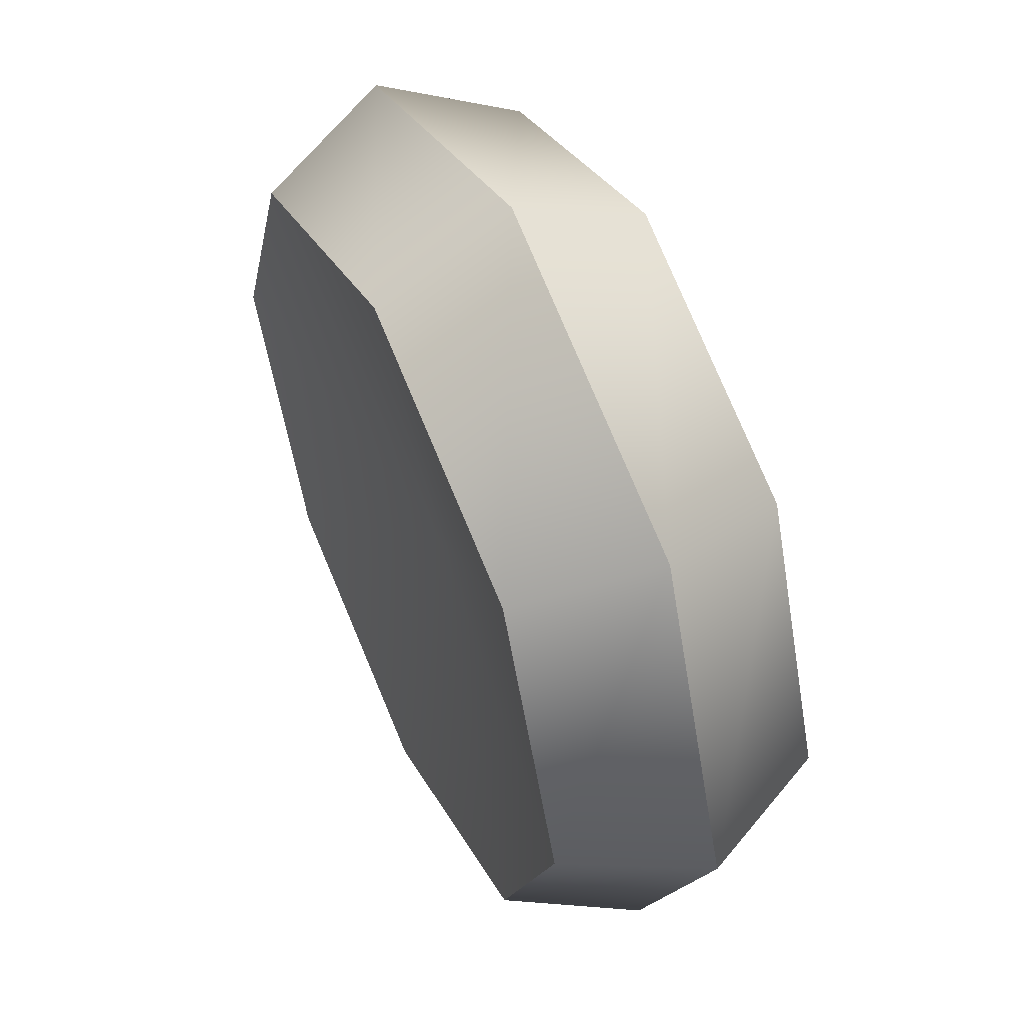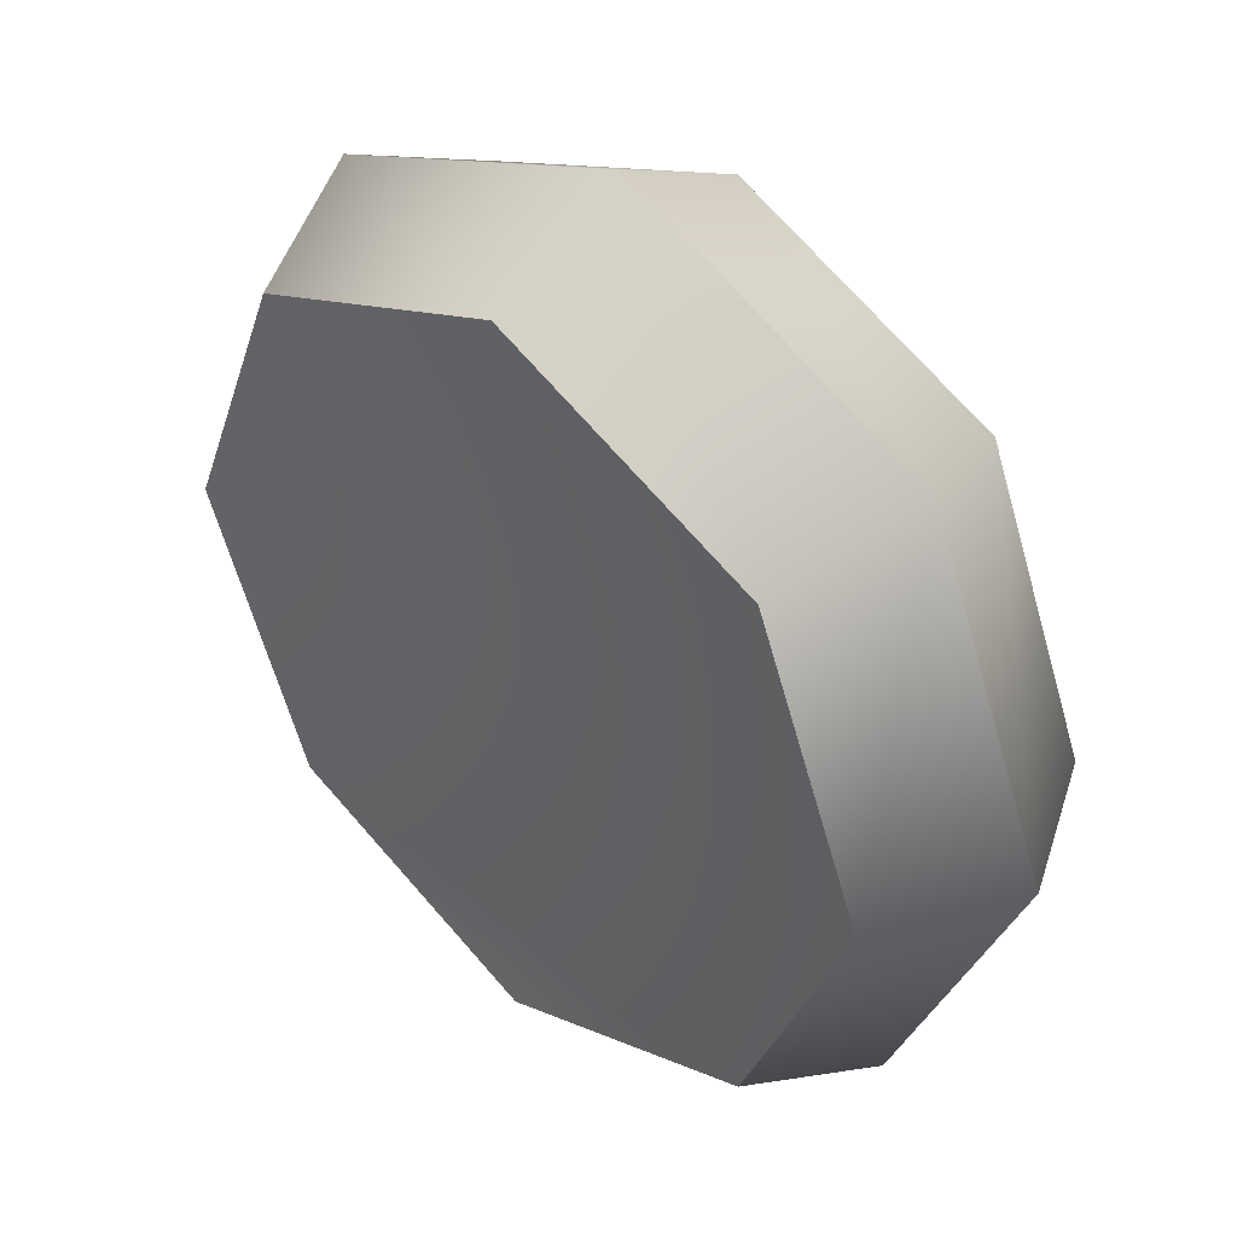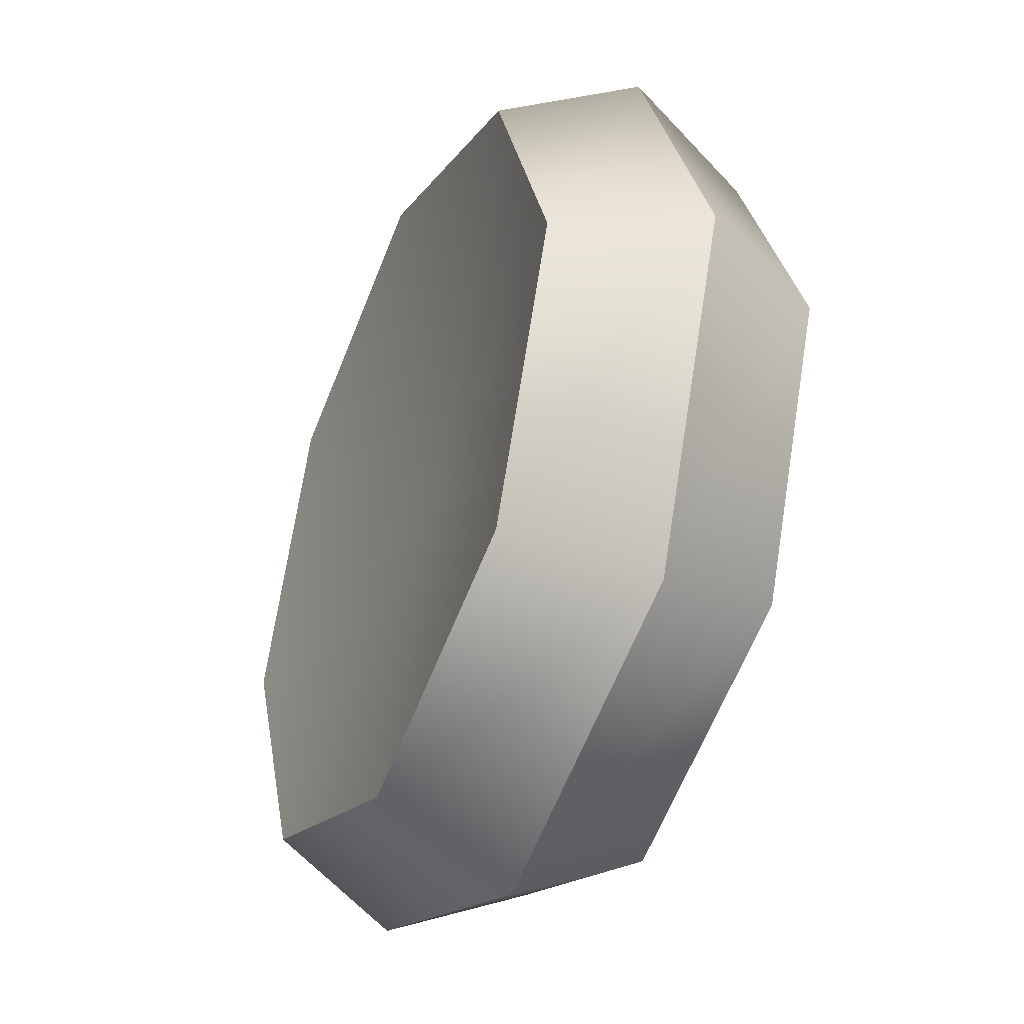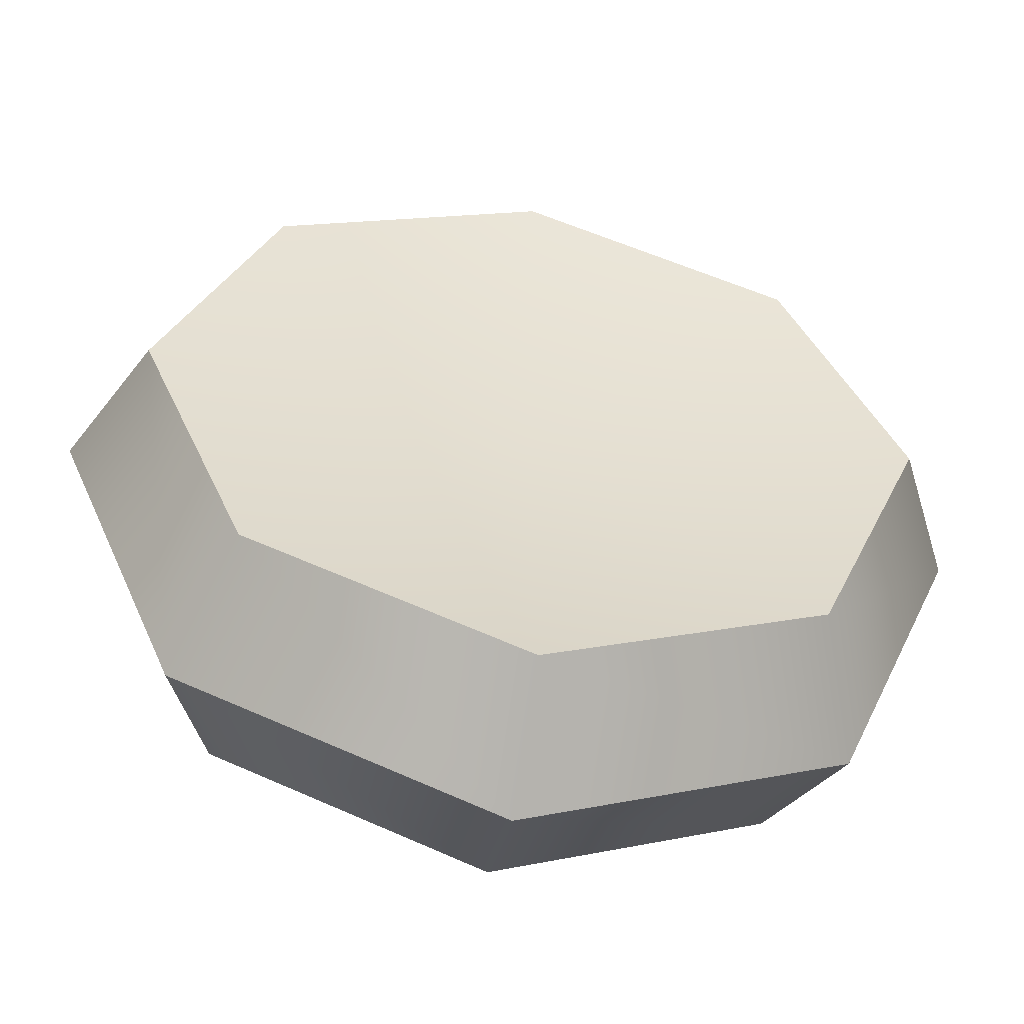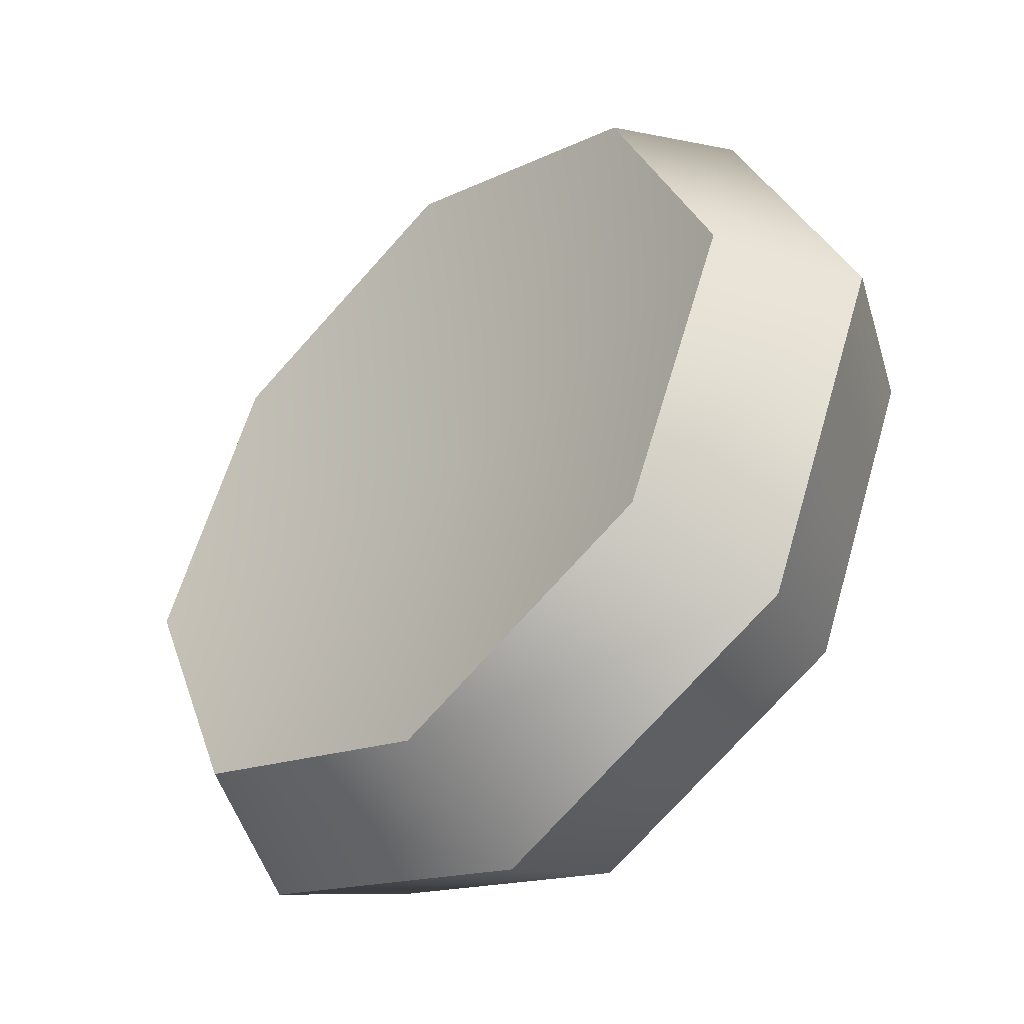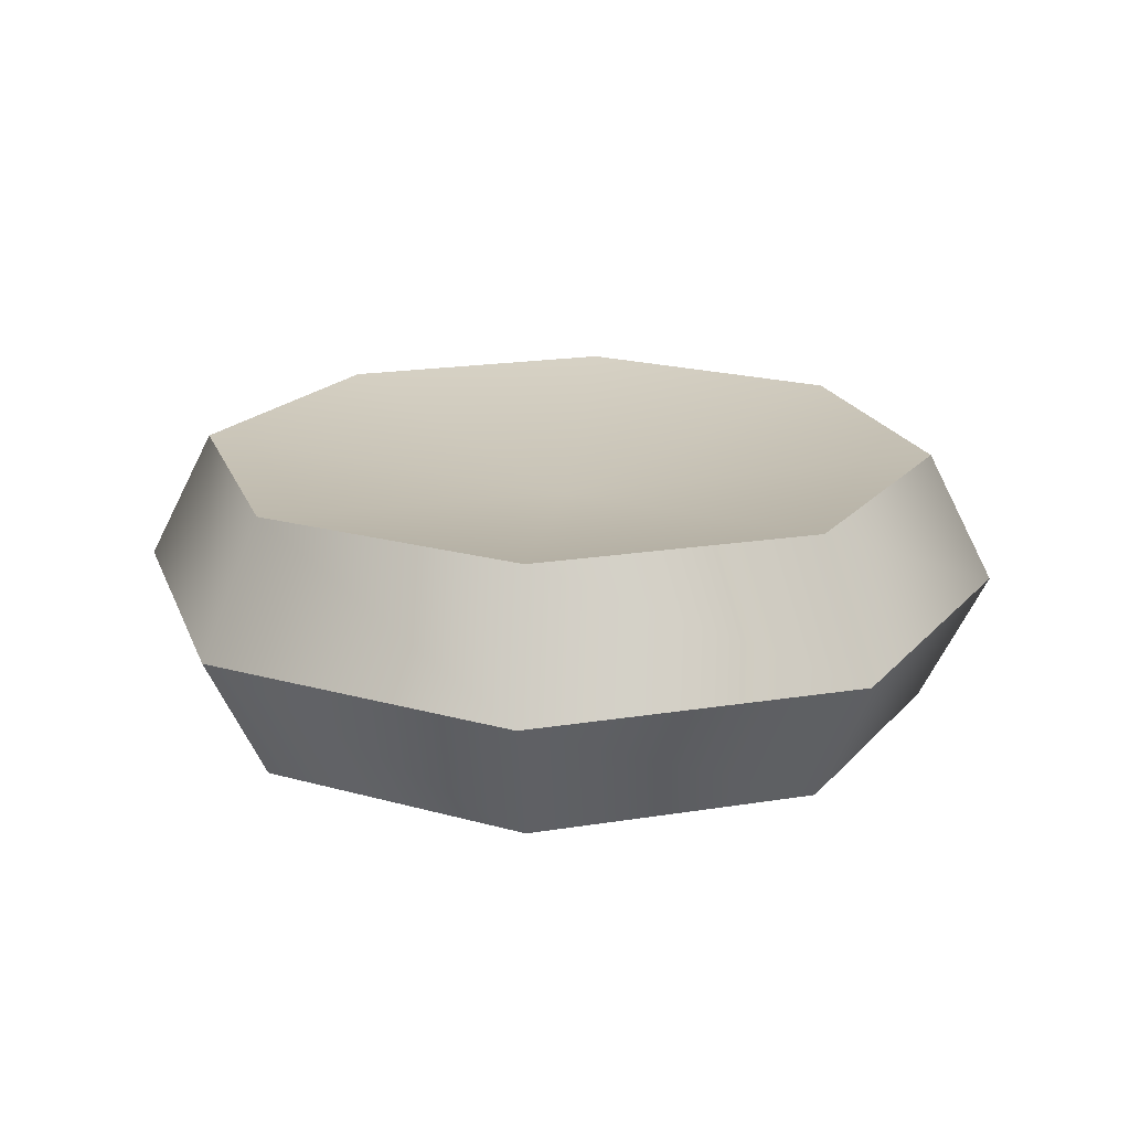
<metadata>
{"format":"obj","ext":"obj","renderer":"f3d","projection":"perspective","resolution":1024,"background":"white","views":[{"elev":53.8,"azim":-114.9,"up":"+Z"},{"elev":42.1,"azim":-135.7,"up":"+Z"},{"elev":-39.9,"azim":-113.8,"up":"+Z"},{"elev":-53.1,"azim":-9.8,"up":"+Z"},{"elev":-44.9,"azim":43.5,"up":"+Z"},{"elev":19.3,"azim":5.5,"up":"+Y"}]}
</metadata>
<code>
o coin_Cylinder.109
v 0 -0.01744 3e-06
v 0 0.01744 -3e-06
v 0 -1.5e-05 -0.09801
v 0.0693 -1.1e-05 -0.0693
v 0.09801 1e-06 0
v 0.0693 1.2e-05 0.0693
v 0 1.6e-05 0.09801
v -0.0693 1.2e-05 0.0693
v -0.09801 1e-06 0
v -0.0693 -1.1e-05 -0.0693
v 0.05881 0.02914 -0.05882
v 0 0.02913 -0.08318
v 0.08317 0.02915 -5e-06
v 0.05881 0.02916 0.05881
v 0 0.02916 0.08317
v -0.05881 0.02916 0.05881
v -0.08317 0.02915 -5e-06
v -0.05881 0.02914 -0.05882
v 0 -0.02916 -0.08317
v 0.05881 -0.02916 -0.05881
v 0.08317 -0.02915 5e-06
v 0.05881 -0.02914 0.05882
v 0 -0.02913 0.08318
v -0.05881 -0.02914 0.05882
v -0.08317 -0.02915 5e-06
v -0.05881 -0.02916 -0.05881
f 3 12 11 4
f 4 11 13 5
f 5 13 14 6
f 6 14 15 7
f 7 15 16 8
f 8 16 17 9
f 9 17 18 10
f 10 18 12 3
f 26 10 3 19
f 25 9 10 26
f 24 8 9 25
f 23 7 8 24
f 22 6 7 23
f 21 5 6 22
f 20 4 5 21
f 19 3 4 20
f 2 11 12
f 2 13 11
f 2 14 13
f 2 15 14
f 2 16 15
f 2 17 16
f 2 18 17
f 2 12 18
f 1 19 20
f 1 20 21
f 1 21 22
f 1 22 23
f 1 23 24
f 1 24 25
f 1 25 26
f 1 26 19

</code>
